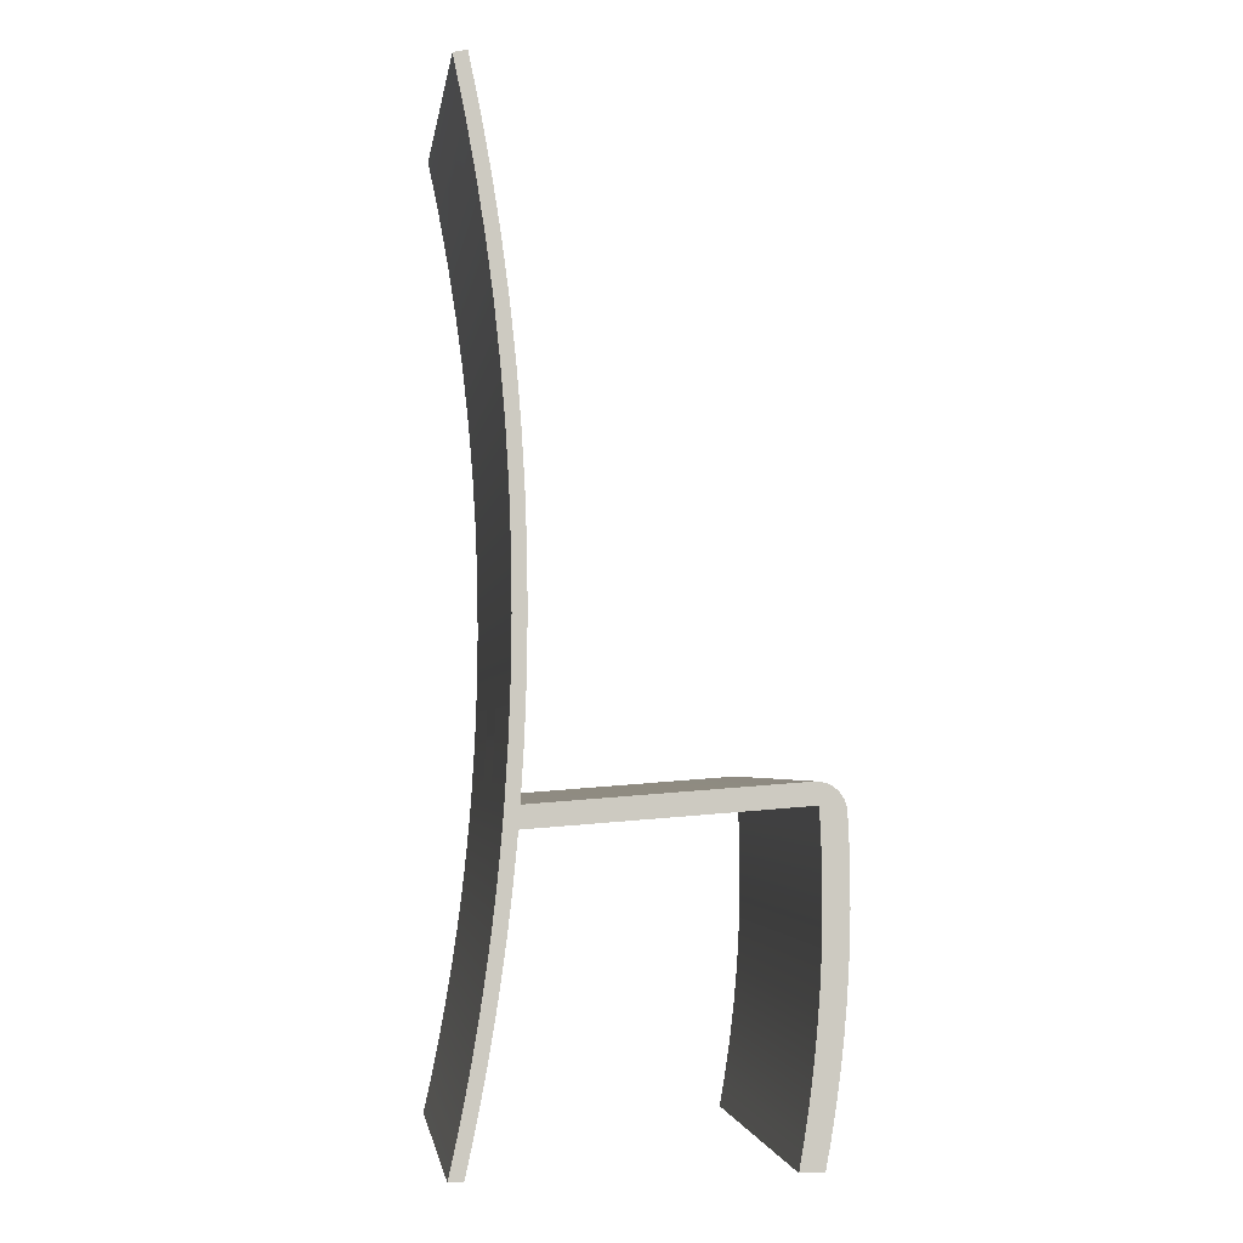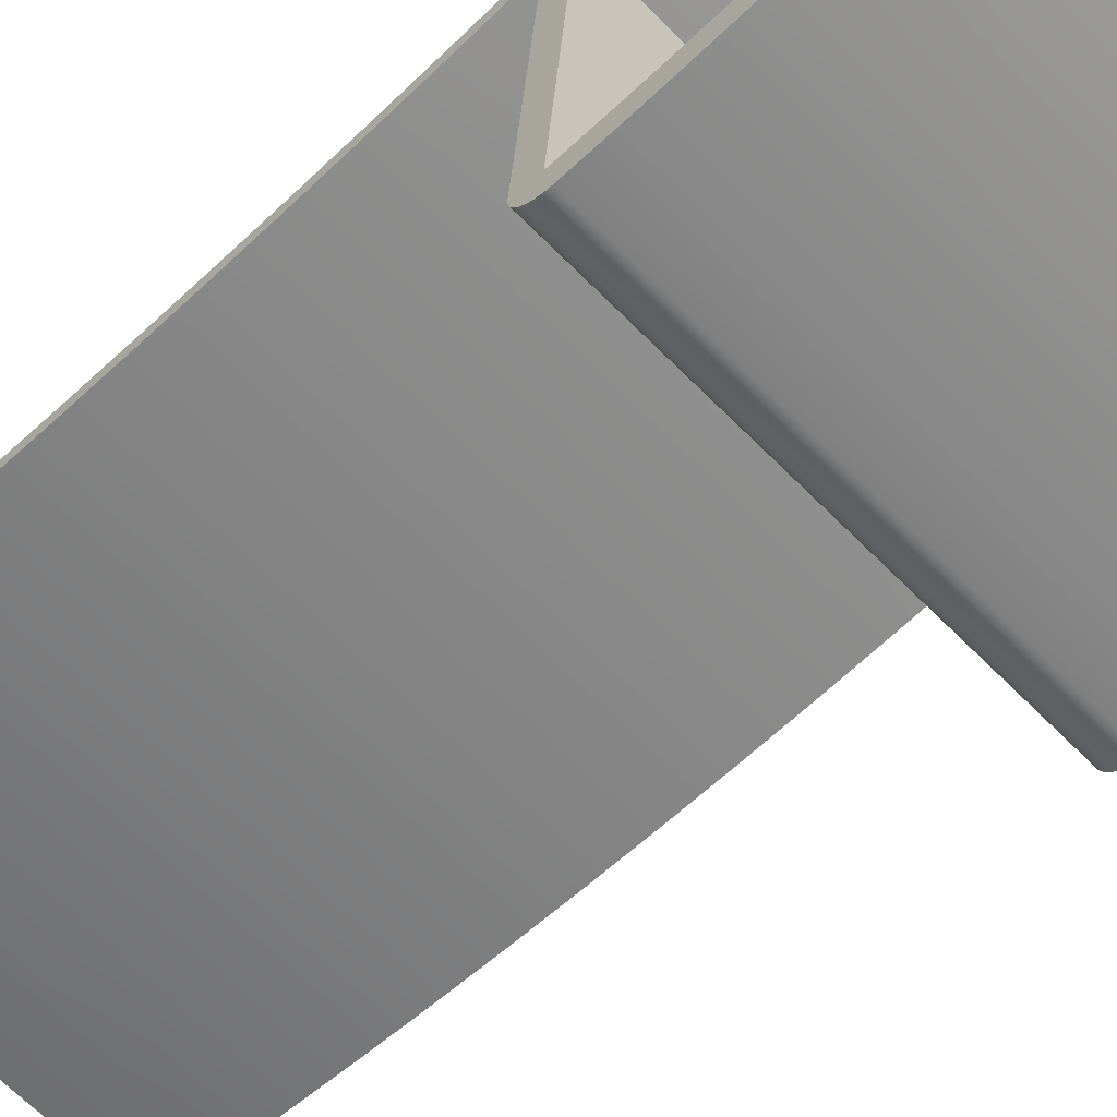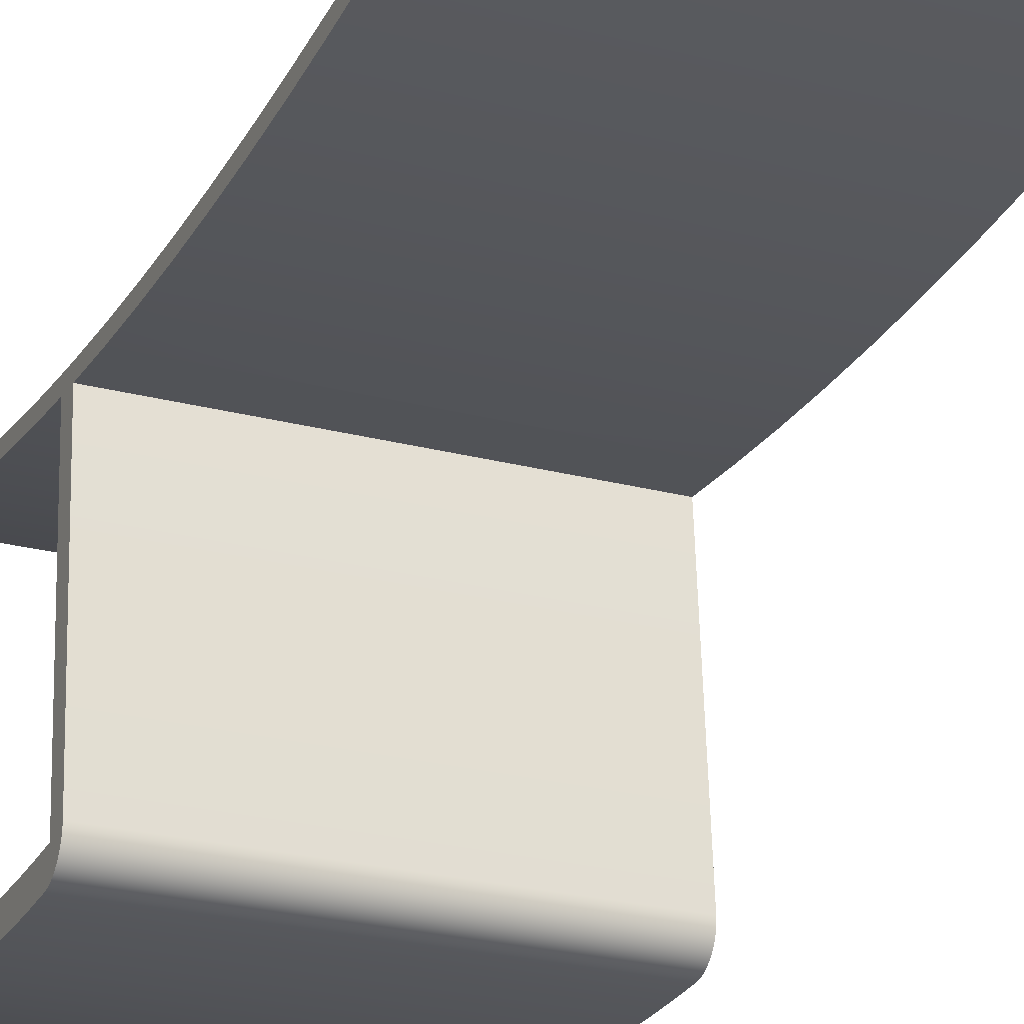
<metadata>
{"format":"obj","ext":"obj","renderer":"f3d","projection":"perspective","resolution":1024,"background":"white","views":[{"elev":-3.3,"azim":81.8,"up":"+Y"},{"elev":-63.9,"azim":-45.9,"up":"+Z"},{"elev":-24.7,"azim":156.7,"up":"+Z"}]}
</metadata>
<code>
v 0.1682 0.148 0.05372
v 0.1682 0.04788 0.05368
v 0.1682 0.09792 0.0531
v 0.1682 -0.002128 0.05546
v 0.1682 0.198 0.05554
v 0.1682 -0.05193 0.05844
v 0.1682 0.2479 0.05856
v 0.1682 -0.11 -0.2049
v 0.1682 -0.1618 -0.2043
v 0.1682 -0.1359 -0.2049
v 0.1682 -0.08416 -0.2043
v 0.1682 -0.1877 -0.2031
v 0.1682 -0.05829 -0.2031
v 0.1682 -0.2135 -0.2014
v 0.1682 -0.05495 -0.2027
v 0.1682 -0.05169 -0.2018
v 0.1682 -0.04857 -0.2005
v 0.1682 -0.2393 -0.199
v 0.1682 -0.04566 -0.1988
v 0.1682 -0.265 -0.1961
v 0.1682 -0.04299 -0.1967
v 0.1682 -0.04061 -0.1943
v 0.1682 -0.2907 -0.1925
v 0.1682 -0.03857 -0.1916
v 0.1682 -0.3162 -0.1884
v 0.1682 -0.0369 -0.1887
v 0.1682 -0.03563 -0.1856
v 0.1682 -0.3417 -0.1837
v 0.1682 -0.03478 -0.1823
v 0.1682 -0.1258 -0.1822
v 0.1682 -0.15 -0.1819
v 0.1682 -0.1741 -0.1812
v 0.1682 -0.1981 -0.18
v 0.1682 -0.2222 -0.1782
v 0.1682 -0.2462 -0.176
v 0.1682 -0.2702 -0.1733
v 0.1682 -0.2941 -0.1701
v 0.1682 -0.3179 -0.1664
v 0.1682 -0.3417 -0.1622
v 0.1682 -0.1017 -0.182
v 0.1682 -0.07762 -0.1812
v 0.1682 -0.05353 -0.18
v 0.1682 -0.03437 -0.179
v 0.1682 -0.07151 0.05997
v 0.1682 -0.0344 -0.1756
v 0.1682 0.2978 0.06278
v 0.1682 -0.07666 0.06037
v 0.1682 -0.1012 0.0626
v 0.1682 -0.1257 0.06513
v 0.1682 0.09792 0.06566
v 0.1682 0.3475 0.0682
v 0.1682 0.1477 0.06628
v 0.1682 0.1974 0.06809
v 0.1682 0.247 0.07109
v 0.1682 0.3971 0.07481
v 0.1682 0.2966 0.07529
v 0.1682 0.4466 0.0826
v 0.1682 0.346 0.08067
v 0.1682 0.3953 0.08724
v 0.1682 0.4958 0.09159
v 0.1682 0.4445 0.09499
v 0.1682 0.5446 0.1017
v 0.1682 0.4934 0.1039
v 0.1682 0.5421 0.114
v 0.1682 -0.1502 0.06798
v 0.1682 0.04818 0.06624
v 0.1682 -0.00153 0.06802
v 0.1682 -0.1747 0.07113
v 0.1682 -0.05118 0.07098
v 0.1682 -0.0756 0.07289
v 0.1682 -0.1991 0.07459
v 0.1682 -0.1 0.0751
v 0.1682 -0.2234 0.07836
v 0.1682 -0.1244 0.07762
v 0.1682 -0.1487 0.08045
v 0.1682 -0.2478 0.08243
v 0.1682 -0.173 0.08358
v 0.1682 -0.272 0.08681
v 0.1682 -0.1972 0.08702
v 0.1682 -0.2962 0.0915
v 0.1682 -0.2214 0.09076
v 0.1682 -0.2456 0.09481
v 0.1682 -0.3204 0.09648
v 0.1682 -0.2697 0.09916
v 0.1682 -0.3417 0.1012
v 0.1682 -0.2938 0.1038
v 0.1682 -0.3177 0.1088
v 0.1682 -0.3417 0.114
v -0.1675 -0.3162 -0.1884
v -0.1675 -0.3417 -0.1837
v -0.1675 -0.2907 -0.1925
v -0.1675 -0.265 -0.1961
v -0.1675 -0.2393 -0.199
v -0.1675 -0.2135 -0.2014
v -0.1675 -0.1877 -0.2031
v -0.1675 -0.1618 -0.2043
v -0.1675 -0.1359 -0.2049
v -0.1675 -0.11 -0.2049
v -0.1675 -0.08416 -0.2043
v -0.1675 -0.05829 -0.2031
v -0.1675 -0.05495 -0.2027
v -0.1675 -0.05169 -0.2018
v -0.1675 -0.04857 -0.2005
v -0.1675 -0.04566 -0.1988
v -0.1675 -0.04299 -0.1967
v -0.1675 -0.04061 -0.1943
v -0.1675 -0.03857 -0.1916
v -0.1675 -0.0369 -0.1887
v -0.1675 -0.03563 -0.1856
v -0.1675 -0.03478 -0.1823
v -0.1675 -0.03437 -0.179
v -0.1675 -0.0344 -0.1756
v -0.1675 -0.05193 0.05844
v -0.1675 -0.002128 0.05546
v -0.04163 -0.00153 0.05544
v -0.1675 0.04788 0.05368
v -0.04163 0.04788 0.05368
v 0.04231 -0.00153 0.05544
v 0.04231 0.04788 0.05368
v 0.04231 0.09792 0.0531
v 0.04231 0.148 0.05372
v 0.04231 0.198 0.05554
v 0.04231 0.2479 0.05856
v 0.04231 0.2978 0.06278
v 0.04231 0.3475 0.0682
v 0.04231 0.3971 0.07481
v 0.04231 0.4466 0.0826
v -0.1675 0.4958 0.09159
v -0.04163 0.4466 0.0826
v -0.1675 0.4466 0.0826
v -0.04163 0.4874 0.09007
v 0.04231 0.4874 0.09007
v -0.1675 0.5446 0.1017
v 0.04231 0.4934 0.1039
v 0.04231 0.5421 0.114
v 0.04231 0.4445 0.09499
v 0.04231 0.4874 0.1028
v 0.04231 0.3953 0.08724
v 0.04231 0.346 0.08067
v 0.04231 0.2966 0.07529
v 0.04231 0.247 0.07109
v 0.04231 0.1974 0.06809
v 0.04231 0.1477 0.06628
v 0.04231 0.09792 0.06566
v 0.04231 0.04818 0.06624
v 0.04231 -0.00153 0.06802
v 0.04231 -0.05118 0.07098
v 0.04231 -0.0756 0.07289
v 0.04231 -0.1 0.0751
v 0.04231 -0.1244 0.07762
v 0.04231 -0.1487 0.08045
v 0.04231 -0.173 0.08358
v 0.04231 -0.1972 0.08702
v 0.04231 -0.2214 0.09076
v 0.04231 -0.2456 0.09481
v 0.04231 -0.2697 0.09916
v 0.04231 -0.2938 0.1038
v 0.04231 -0.3177 0.1088
v 0.04231 -0.3417 0.114
v -0.1675 0.09792 0.0531
v -0.04163 0.09792 0.0531
v -0.04163 0.3971 0.07481
v -0.1675 0.3971 0.07481
v -0.1675 0.148 0.05372
v -0.04163 0.148 0.05372
v -0.04163 0.3475 0.0682
v -0.1675 0.3475 0.0682
v -0.1675 0.198 0.05554
v -0.04163 0.198 0.05554
v -0.1675 0.2978 0.06278
v -0.04163 0.2978 0.06278
v -0.1675 0.2479 0.05856
v -0.04163 0.2479 0.05856
v -0.04163 -0.3417 0.114
v -0.04163 -0.3177 0.1088
v -0.04163 -0.2938 0.1038
v -0.1675 -0.3417 0.1012
v -0.1675 -0.3417 0.114
v -0.04163 -0.2697 0.09916
v -0.1675 -0.3204 0.09648
v -0.04163 -0.2456 0.09481
v -0.1675 -0.2962 0.0915
v -0.04163 -0.2214 0.09076
v -0.1675 -0.272 0.08681
v -0.04163 -0.1972 0.08702
v -0.1675 -0.2478 0.08243
v -0.04163 -0.173 0.08358
v -0.1675 -0.2234 0.07836
v -0.04163 -0.1487 0.08045
v -0.1675 -0.1991 0.07459
v -0.04163 -0.1244 0.07762
v -0.1675 -0.1747 0.07113
v -0.04163 -0.1 0.0751
v -0.1675 -0.1502 0.06798
v -0.04163 -0.0756 0.07289
v -0.1675 -0.1257 0.06513
v -0.04163 -0.05118 0.07098
v -0.1675 -0.1012 0.0626
v -0.04163 -0.00153 0.06802
v -0.1675 -0.07666 0.06037
v -0.1675 -0.07151 0.05997
v -0.1675 -0.05353 -0.18
v -0.1675 -0.07762 -0.1812
v -0.1675 -0.1017 -0.182
v -0.1675 -0.1258 -0.1822
v -0.1675 -0.15 -0.1819
v -0.1675 -0.1741 -0.1812
v -0.1675 -0.1981 -0.18
v -0.1675 -0.2222 -0.1782
v -0.1675 -0.2462 -0.176
v -0.1675 -0.2702 -0.1733
v -0.1675 -0.2941 -0.1701
v -0.1675 -0.3179 -0.1664
v -0.1675 -0.3417 -0.1622
v -0.04163 0.04818 0.06624
v -0.04163 0.09792 0.06566
v -0.04163 0.1477 0.06628
v -0.04163 0.1974 0.06809
v -0.04163 0.247 0.07109
v -0.04163 0.2966 0.07529
v -0.04163 0.346 0.08067
v -0.04163 0.3953 0.08724
v -0.04163 0.4445 0.09499
v -0.04163 0.4874 0.1028
v -0.1675 0.09792 0.06566
v -0.1675 0.1477 0.06628
v -0.1675 0.04818 0.06624
v -0.1675 0.1974 0.06809
v -0.1675 -0.00153 0.06802
v -0.1675 0.247 0.07109
v -0.1675 -0.05118 0.07098
v -0.1675 0.2966 0.07529
v -0.1675 -0.0756 0.07289
v -0.1675 0.346 0.08067
v -0.1675 -0.1 0.0751
v -0.1675 0.3953 0.08724
v -0.1675 -0.1244 0.07762
v -0.1675 0.4445 0.09499
v -0.1675 -0.1487 0.08045
v -0.1675 0.4934 0.1039
v -0.04163 0.4934 0.1039
v -0.1675 -0.173 0.08358
v -0.04163 0.5421 0.114
v -0.1675 0.5421 0.114
v -0.0836 0.5421 0.114
v -0.1675 -0.1972 0.08702
v -0.1675 -0.2214 0.09076
v -0.1675 -0.2456 0.09481
v -0.1675 -0.2697 0.09916
v -0.1675 -0.2938 0.1038
v -0.1675 -0.3177 0.1088
g dining_chair_ID4
f 1 2 3
f 2 1 4
f 4 1 5
f 4 5 6
f 6 5 7
f 8 9 10
f 9 8 11
f 9 11 12
f 12 11 13
f 12 13 14
f 14 13 15
f 14 15 16
f 14 16 17
f 14 17 18
f 18 17 19
f 18 19 20
f 20 19 21
f 20 21 22
f 20 22 23
f 23 22 24
f 23 24 25
f 25 24 26
f 25 26 27
f 25 27 28
f 28 27 29
f 28 29 30
f 28 30 31
f 28 31 32
f 28 32 33
f 28 33 34
f 28 34 35
f 28 35 36
f 28 36 37
f 28 37 38
f 28 38 39
f 29 40 30
f 40 29 41
f 41 29 42
f 42 29 43
f 42 43 44
f 44 43 45
f 44 45 6
f 44 6 7
f 44 7 46
f 44 46 47
f 47 46 48
f 48 46 49
f 49 46 50
f 50 46 51
f 50 51 52
f 52 51 53
f 53 51 54
f 54 51 55
f 54 55 56
f 56 55 57
f 56 57 58
f 58 57 59
f 59 57 60
f 59 60 61
f 61 60 62
f 61 62 63
f 63 62 64
f 50 65 49
f 65 50 66
f 65 66 67
f 65 67 68
f 68 67 69
f 68 69 70
f 68 70 71
f 71 70 72
f 71 72 73
f 73 72 74
f 73 74 75
f 73 75 76
f 76 75 77
f 76 77 78
f 78 77 79
f 78 79 80
f 80 79 81
f 80 81 82
f 80 82 83
f 83 82 84
f 83 84 85
f 85 84 86
f 85 86 87
f 85 87 88
f 89 28 90
f 28 89 25
f 91 25 89
f 25 91 23
f 92 23 91
f 23 92 20
f 93 20 92
f 20 93 18
f 94 18 93
f 18 94 14
f 95 14 94
f 14 95 12
f 96 12 95
f 12 96 9
f 97 9 96
f 9 97 10
f 98 10 97
f 10 98 8
f 99 8 98
f 8 99 11
f 100 11 99
f 11 100 13
f 101 13 100
f 13 101 15
f 102 15 101
f 15 102 16
f 103 16 102
f 16 103 17
f 104 17 103
f 17 104 19
f 105 19 104
f 19 105 21
f 105 22 21
f 22 105 106
f 106 24 22
f 24 106 107
f 107 26 24
f 26 107 108
f 108 27 26
f 27 108 109
f 109 29 27
f 29 109 110
f 110 43 29
f 43 110 111
f 111 45 43
f 45 111 112
f 112 6 45
f 6 112 113
f 114 6 113
f 6 114 4
f 114 115 4
f 115 114 116
f 115 116 117
f 4 118 2
f 118 4 115
f 2 118 119
f 119 3 2
f 3 119 120
f 120 1 3
f 1 120 121
f 121 5 1
f 5 121 122
f 122 7 5
f 7 122 123
f 123 46 7
f 46 123 124
f 125 46 124
f 46 125 51
f 125 55 51
f 55 125 126
f 126 57 55
f 57 126 127
f 128 129 130
f 129 128 131
f 131 128 132
f 127 60 57
f 60 127 132
f 60 132 128
f 133 60 128
f 60 133 62
f 64 134 63
f 134 64 135
f 63 136 61
f 136 63 137
f 137 63 134
f 61 138 59
f 138 61 136
f 59 139 58
f 139 59 138
f 58 140 56
f 140 58 139
f 56 141 54
f 141 56 140
f 54 142 53
f 142 54 141
f 53 143 52
f 143 53 142
f 52 144 50
f 144 52 143
f 50 145 66
f 145 50 144
f 66 146 67
f 146 66 145
f 67 147 69
f 147 67 146
f 69 148 70
f 148 69 147
f 70 149 72
f 149 70 148
f 72 150 74
f 150 72 149
f 74 151 75
f 151 74 150
f 75 152 77
f 152 75 151
f 77 153 79
f 153 77 152
f 79 154 81
f 154 79 153
f 81 155 82
f 155 81 154
f 82 156 84
f 156 82 155
f 84 157 86
f 157 84 156
f 86 158 87
f 158 86 157
f 87 159 88
f 159 87 158
f 160 117 116
f 117 160 161
f 130 162 163
f 162 130 129
f 164 161 160
f 161 164 165
f 163 166 167
f 166 163 162
f 168 165 164
f 165 168 169
f 170 166 171
f 166 170 167
f 172 169 168
f 169 172 173
f 170 173 172
f 173 170 171
g dining_chair_ID12
f 158 174 159
f 174 158 175
f 157 175 158
f 175 157 176
f 159 85 88
f 85 159 177
f 177 159 174
f 177 174 178
f 156 176 157
f 176 156 179
f 180 85 177
f 85 180 83
f 155 179 156
f 179 155 181
f 182 83 180
f 83 182 80
f 154 181 155
f 181 154 183
f 184 80 182
f 80 184 78
f 153 183 154
f 183 153 185
f 186 78 184
f 78 186 76
f 152 185 153
f 185 152 187
f 188 76 186
f 76 188 73
f 151 187 152
f 187 151 189
f 190 73 188
f 73 190 71
f 150 189 151
f 189 150 191
f 192 71 190
f 71 192 68
f 149 191 150
f 191 149 193
f 194 68 192
f 68 194 65
f 148 193 149
f 193 148 195
f 196 65 194
f 65 196 49
f 147 195 148
f 195 147 197
f 198 49 196
f 49 198 48
f 146 197 147
f 197 146 199
f 200 48 198
f 48 200 47
f 201 47 200
f 47 201 44
f 201 42 44
f 42 201 202
f 42 203 41
f 203 42 202
f 41 204 40
f 204 41 203
f 40 205 30
f 205 40 204
f 30 206 31
f 206 30 205
f 31 207 32
f 207 31 206
f 32 208 33
f 208 32 207
f 33 209 34
f 209 33 208
f 34 210 35
f 210 34 209
f 35 211 36
f 211 35 210
f 36 212 37
f 212 36 211
f 37 213 38
f 213 37 212
f 38 214 39
f 214 38 213
f 214 28 39
f 28 214 90
g dining_chair_ID20
f 131 127 129
f 127 131 132
f 132 131 127
f 129 127 131
f 129 126 162
f 126 129 127
f 127 129 126
f 162 126 129
f 162 125 166
f 125 162 126
f 126 162 125
f 166 125 162
f 166 124 171
f 124 166 125
f 125 166 124
f 171 124 166
f 171 123 173
f 123 171 124
f 124 171 123
f 173 123 171
f 173 122 169
f 122 173 123
f 123 173 122
f 169 122 173
f 169 121 165
f 121 169 122
f 122 169 121
f 165 121 169
f 165 120 161
f 120 165 121
f 121 165 120
f 161 120 165
f 161 119 117
f 119 161 120
f 120 161 119
f 117 119 161
f 117 118 115
f 118 117 119
f 119 117 118
f 115 118 117
g dining_chair_ID28
f 199 118 146
f 118 199 115
f 125 144 124
f 144 125 143
f 143 125 142
f 142 125 141
f 141 125 126
f 141 126 140
f 140 126 127
f 140 127 139
f 139 127 138
f 138 127 132
f 138 132 136
f 136 132 137
f 121 119 120
f 119 121 118
f 118 121 122
f 118 122 146
f 146 122 123
f 146 123 145
f 145 123 124
f 145 124 144
f 117 165 161
f 165 117 115
f 165 115 169
f 169 115 199
f 169 199 173
f 173 199 215
f 173 215 171
f 171 215 216
f 216 166 171
f 166 216 217
f 166 217 218
f 166 218 219
f 166 219 162
f 162 219 220
f 162 220 129
f 129 220 221
f 129 221 222
f 129 222 131
f 131 222 223
f 131 223 224
f 131 137 132
f 137 131 224
g dining_chair_ID28
f 115 199 118
f 146 118 199
f 144 124 145
f 124 123 145
f 145 123 146
f 123 122 146
f 146 122 118
f 122 121 118
f 118 121 119
f 120 119 121
f 137 132 136
f 136 132 138
f 132 127 138
f 138 127 139
f 139 127 140
f 127 126 140
f 140 126 141
f 126 125 141
f 141 125 142
f 142 125 143
f 143 125 144
f 124 144 125
f 224 223 131
f 223 222 131
f 131 222 129
f 222 221 129
f 221 220 129
f 129 220 162
f 220 219 162
f 162 219 166
f 219 218 166
f 218 217 166
f 217 216 166
f 171 166 216
f 216 215 171
f 171 215 173
f 215 199 173
f 173 199 169
f 199 115 169
f 169 115 165
f 115 117 165
f 161 165 117
f 224 131 137
f 132 137 131
g dining_chair_ID38
f 144 217 216
f 217 144 143
f 143 144 217
f 216 217 144
f 142 217 143
f 217 142 218
f 218 142 217
f 143 217 142
f 144 215 145
f 215 144 216
f 216 144 215
f 145 215 144
f 141 218 142
f 218 141 219
f 219 141 218
f 142 218 141
f 145 199 146
f 199 145 215
f 215 145 199
f 146 199 145
f 141 220 219
f 220 141 140
f 140 141 220
f 219 220 141
f 139 220 140
f 220 139 221
f 221 139 220
f 140 220 139
f 138 221 139
f 221 138 222
f 222 138 221
f 139 221 138
f 136 222 138
f 222 136 223
f 223 136 222
f 138 222 136
f 137 223 136
f 223 137 224
f 224 137 223
f 136 223 137
g dining_chair_ID44
f 217 225 216
f 225 217 226
f 216 227 215
f 227 216 225
f 217 228 226
f 228 217 218
f 215 229 199
f 229 215 227
f 219 228 218
f 228 219 230
f 199 231 197
f 231 199 229
f 220 230 219
f 230 220 232
f 197 233 195
f 233 197 231
f 220 234 232
f 234 220 221
f 195 235 193
f 235 195 233
f 221 236 234
f 236 221 222
f 193 237 191
f 237 193 235
f 223 236 222
f 236 223 238
f 191 239 189
f 239 191 237
f 223 240 238
f 240 223 224
f 240 224 241
f 189 242 187
f 242 189 239
f 243 240 241
f 240 243 244
f 244 243 245
f 187 246 185
f 246 187 242
f 185 247 183
f 247 185 246
f 183 248 181
f 248 183 247
f 181 249 179
f 249 181 248
f 179 250 176
f 250 179 249
f 176 251 175
f 251 176 250
f 175 178 174
f 178 175 251
g dining_chair_ID50
f 133 64 62
f 64 133 135
f 135 133 243
f 243 133 245
f 245 133 244
f 96 98 97
f 98 96 99
f 99 96 95
f 99 95 100
f 100 95 94
f 100 94 101
f 101 94 102
f 102 94 103
f 103 94 93
f 103 93 104
f 104 93 92
f 104 92 105
f 105 92 106
f 106 92 91
f 106 91 107
f 107 91 89
f 107 89 108
f 108 89 109
f 109 89 90
f 109 90 110
f 110 90 205
f 205 90 206
f 206 90 207
f 207 90 208
f 208 90 209
f 209 90 210
f 210 90 211
f 211 90 212
f 212 90 213
f 213 90 214
f 194 225 196
f 225 194 227
f 227 194 229
f 229 194 192
f 229 192 231
f 231 192 233
f 233 192 190
f 233 190 235
f 235 190 188
f 235 188 237
f 237 188 239
f 239 188 186
f 239 186 242
f 242 186 184
f 242 184 246
f 246 184 182
f 246 182 247
f 247 182 248
f 248 182 180
f 248 180 249
f 249 180 177
f 249 177 250
f 250 177 251
f 251 177 178
f 110 202 111
f 202 110 203
f 203 110 204
f 204 110 205
f 111 202 201
f 111 201 112
f 112 201 113
f 113 201 172
f 172 201 170
f 170 201 200
f 170 200 198
f 170 198 196
f 170 196 225
f 170 225 167
f 167 225 226
f 167 226 228
f 167 228 230
f 167 230 163
f 163 230 232
f 163 232 130
f 130 232 234
f 130 234 236
f 130 236 128
f 128 236 238
f 128 238 133
f 133 238 240
f 133 240 244
f 116 164 160
f 164 116 114
f 164 114 168
f 168 114 113
f 168 113 172
g dining_chair_ID50
f 244 133 245
f 245 133 243
f 243 133 135
f 135 133 64
f 62 64 133
f 172 113 168
f 113 114 168
f 168 114 164
f 114 116 164
f 160 164 116
f 244 240 133
f 240 238 133
f 133 238 128
f 238 236 128
f 128 236 130
f 236 234 130
f 234 232 130
f 130 232 163
f 232 230 163
f 163 230 167
f 230 228 167
f 228 226 167
f 226 225 167
f 167 225 170
f 225 196 170
f 196 198 170
f 198 200 170
f 200 201 170
f 170 201 172
f 172 201 113
f 113 201 112
f 112 201 111
f 201 202 111
f 205 110 204
f 204 110 203
f 203 110 202
f 111 202 110
f 178 177 251
f 251 177 250
f 250 177 249
f 177 180 249
f 249 180 248
f 180 182 248
f 248 182 247
f 247 182 246
f 182 184 246
f 246 184 242
f 184 186 242
f 242 186 239
f 186 188 239
f 239 188 237
f 237 188 235
f 188 190 235
f 235 190 233
f 190 192 233
f 233 192 231
f 231 192 229
f 192 194 229
f 229 194 227
f 227 194 225
f 196 225 194
f 214 90 213
f 213 90 212
f 212 90 211
f 211 90 210
f 210 90 209
f 209 90 208
f 208 90 207
f 207 90 206
f 206 90 205
f 205 90 110
f 110 90 109
f 90 89 109
f 109 89 108
f 108 89 107
f 89 91 107
f 107 91 106
f 91 92 106
f 106 92 105
f 105 92 104
f 92 93 104
f 104 93 103
f 93 94 103
f 103 94 102
f 102 94 101
f 101 94 100
f 94 95 100
f 100 95 99
f 95 96 99
f 99 96 98
f 97 98 96
g dining_chair_ID56
f 134 224 137
f 224 134 241
f 135 241 134
f 241 135 243

</code>
